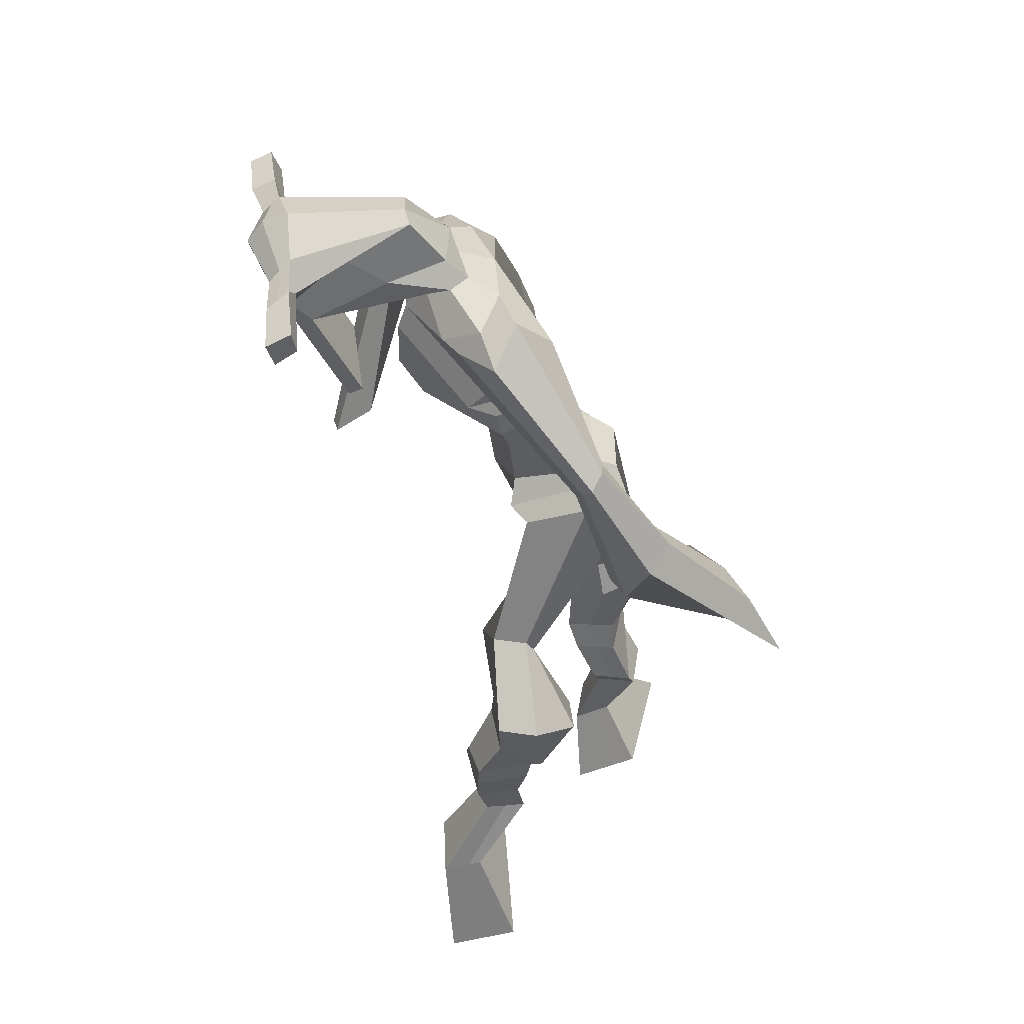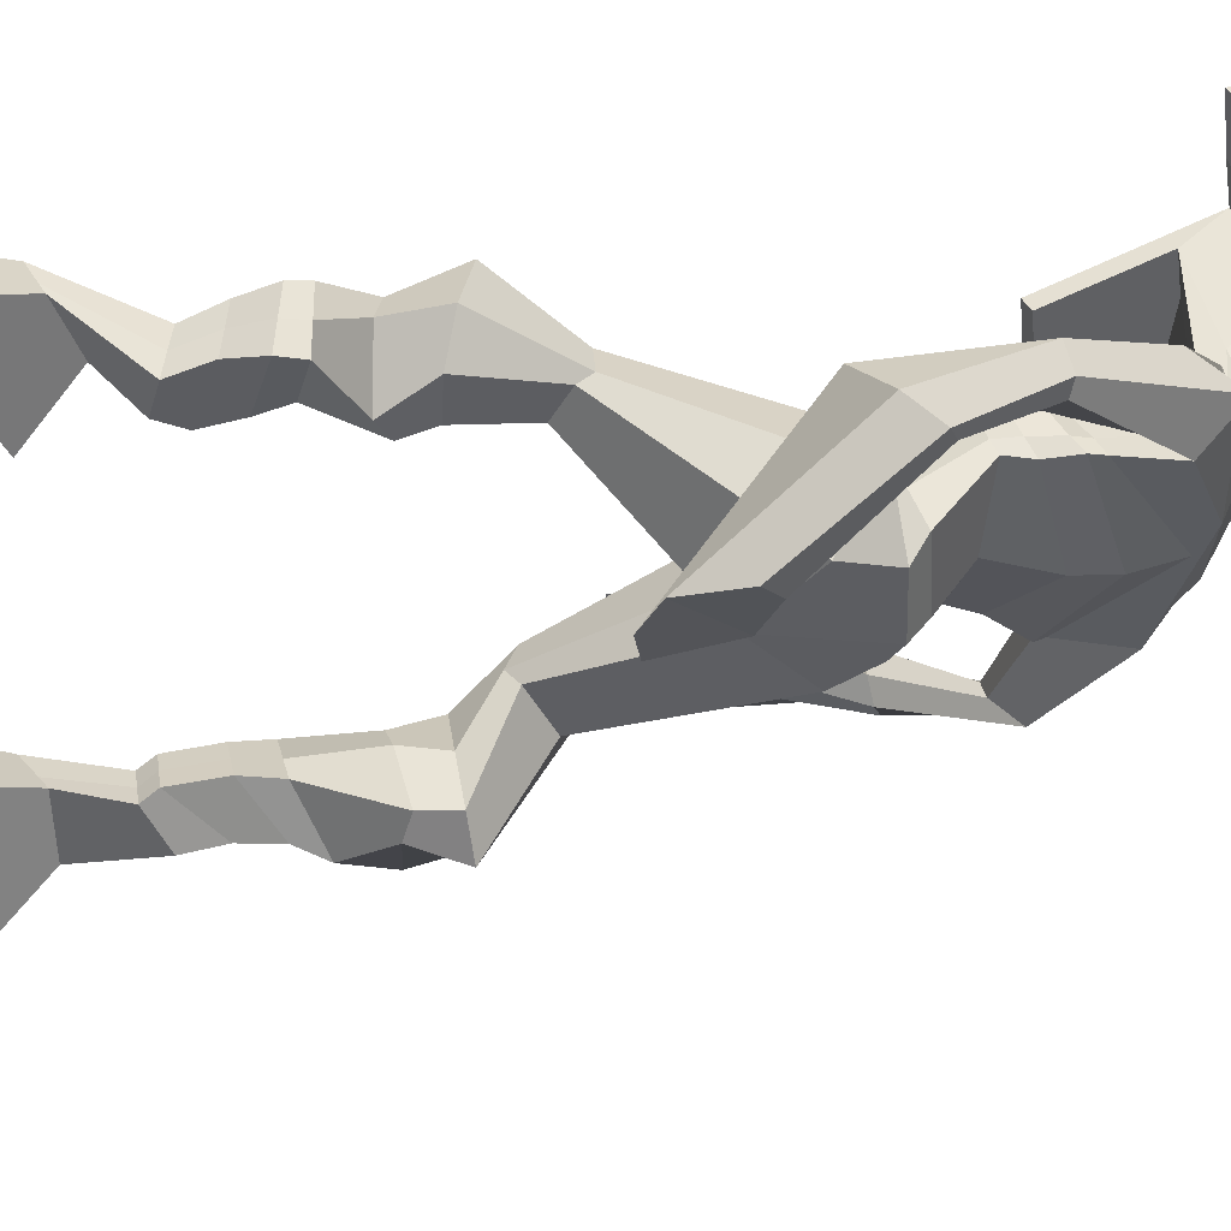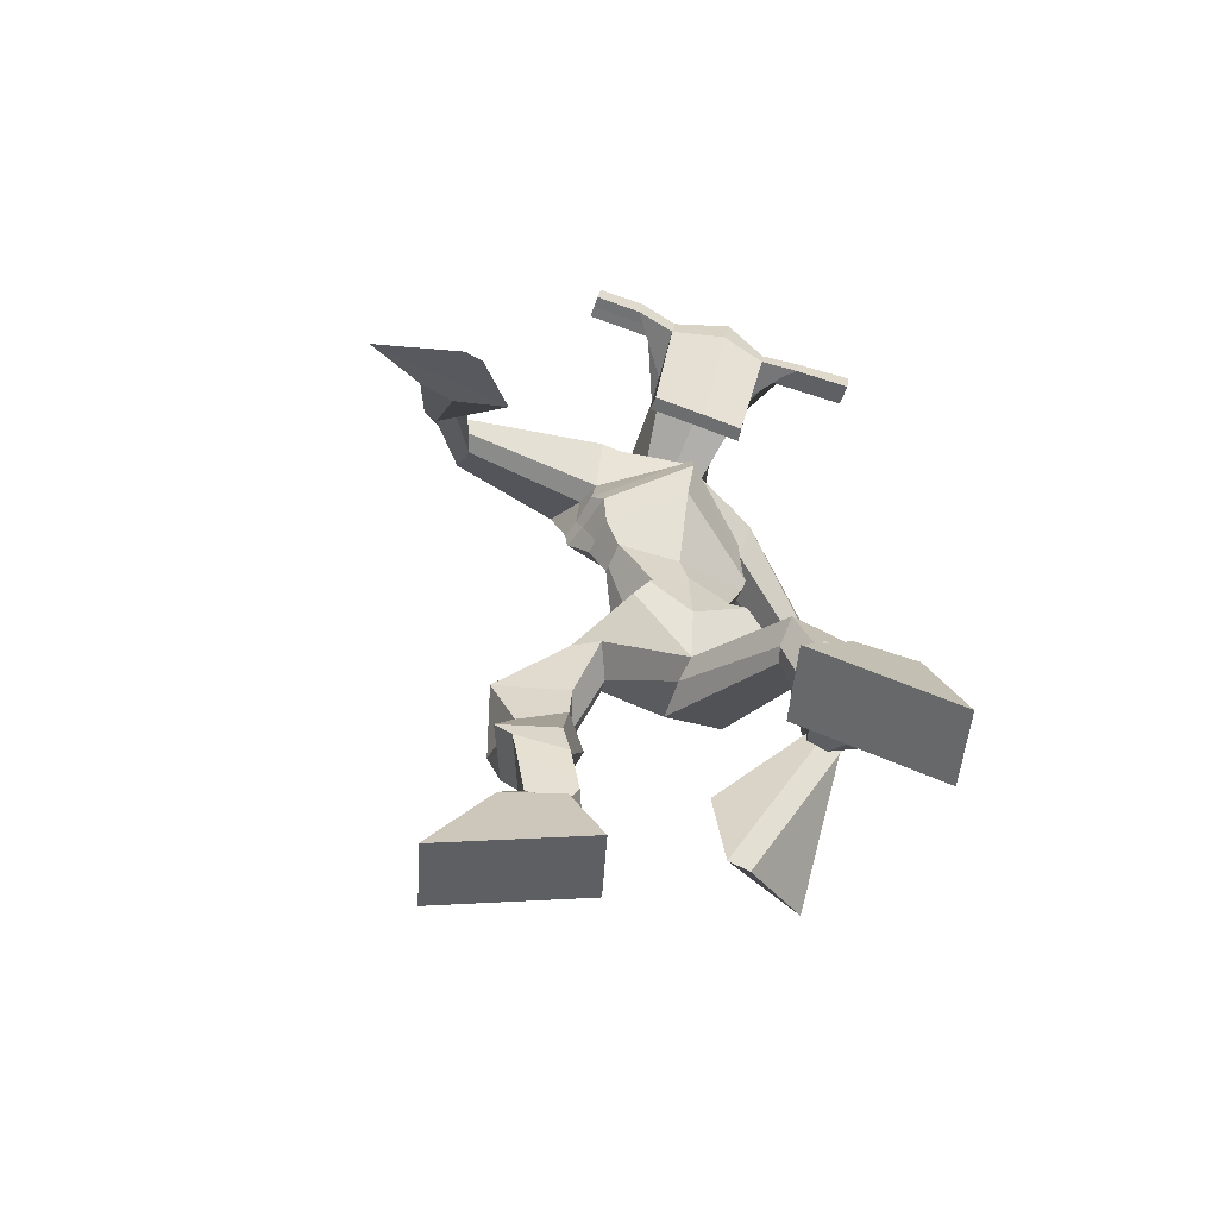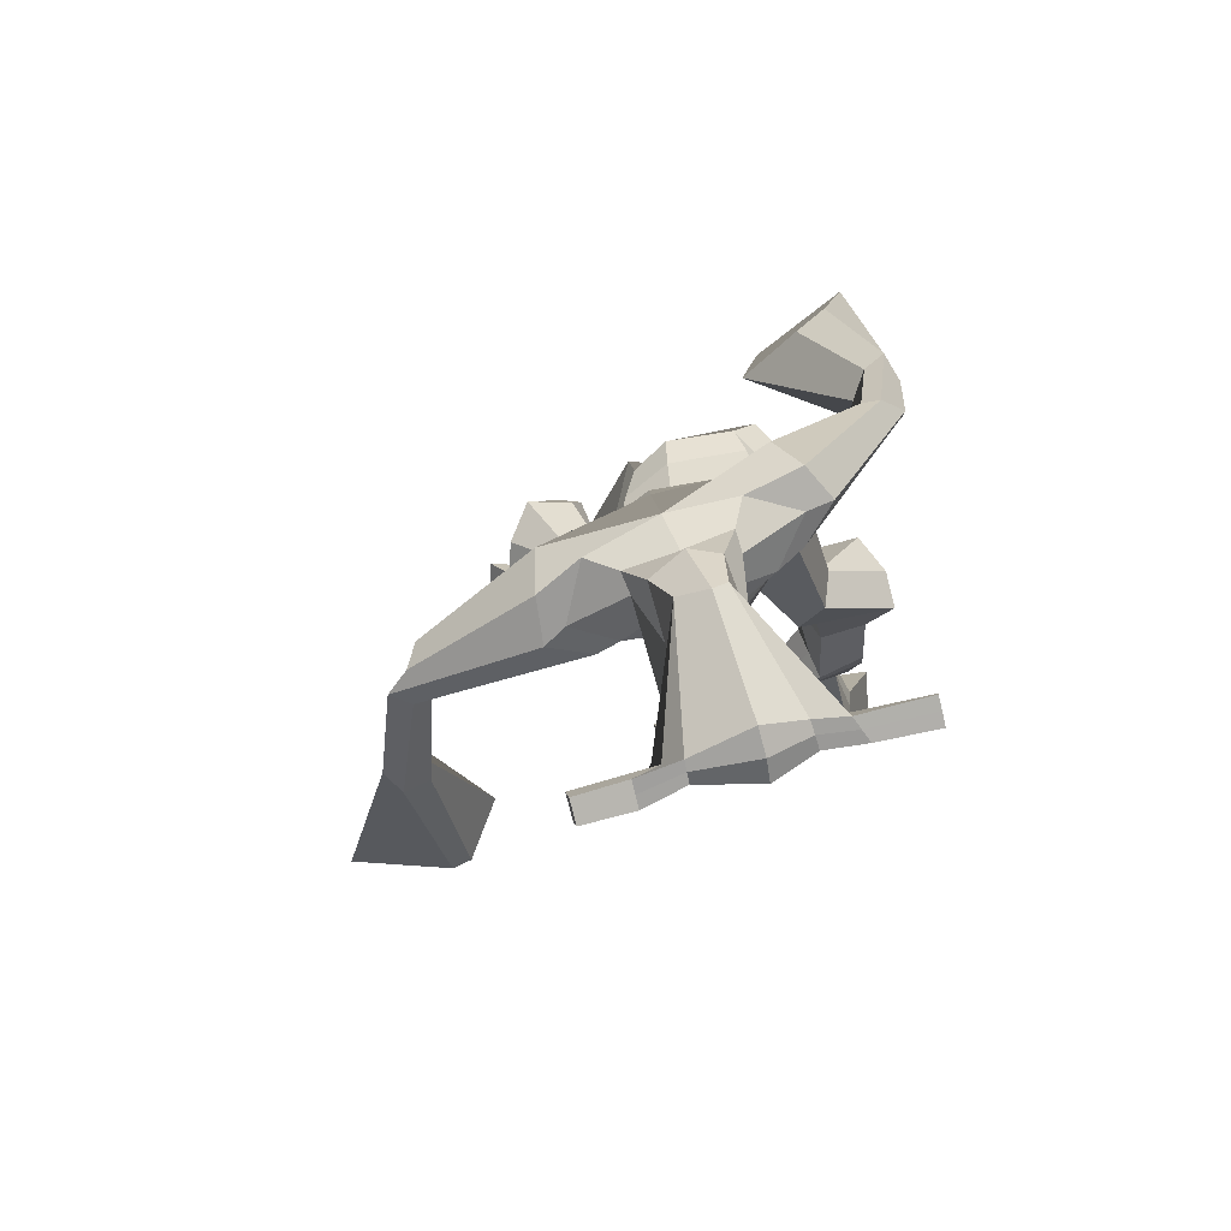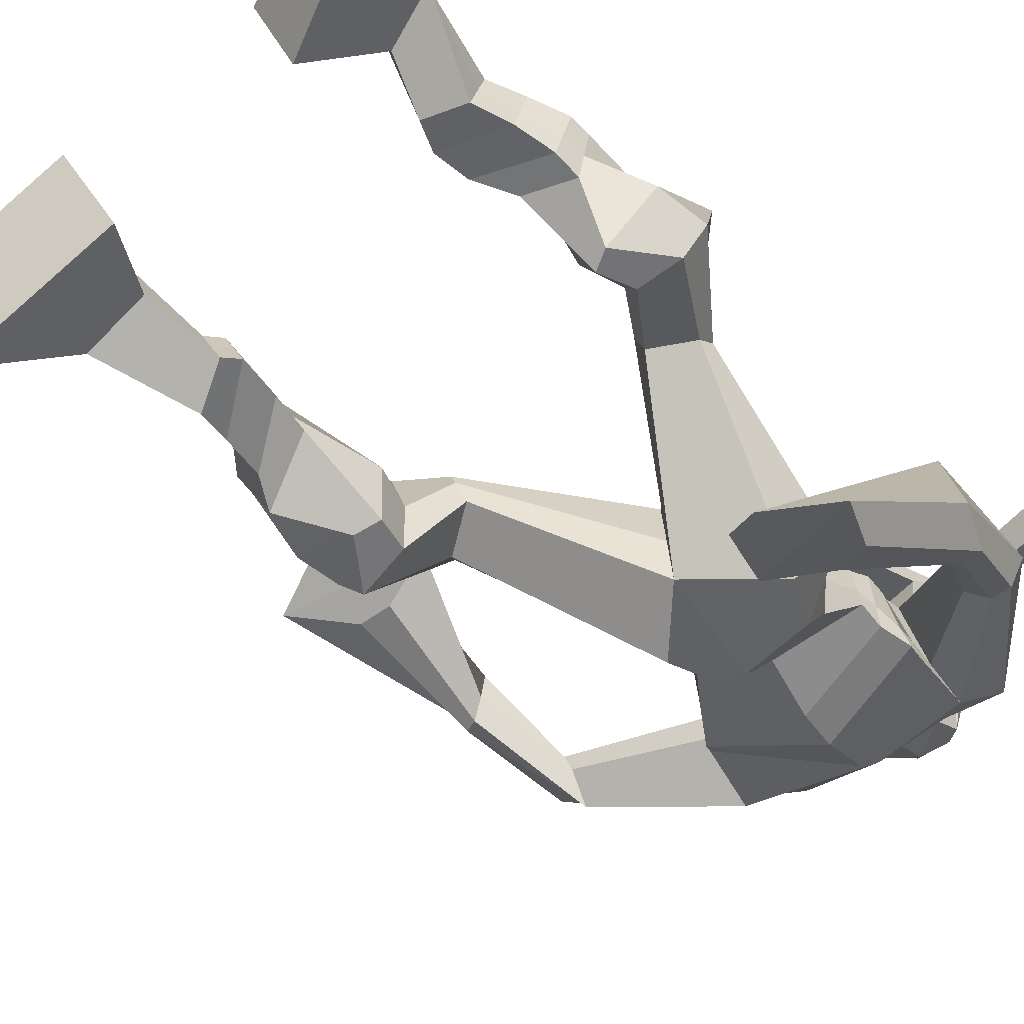
<metadata>
{"format":"obj","ext":"obj","renderer":"f3d","projection":"perspective","resolution":1024,"background":"white","views":[{"elev":43.7,"azim":86.5,"up":"+Y"},{"elev":-45.0,"azim":94.3,"up":"+Z"},{"elev":-78.5,"azim":-15.4,"up":"+Y"},{"elev":75.9,"azim":-11.2,"up":"+Y"},{"elev":-59.8,"azim":45.5,"up":"+Z"}]}
</metadata>
<code>
o monstruo
v 0.231 -0.2604 -0.5742
v 0.2872 -0.3412 -0.6179
v 0.2207 -0.2955 -0.5221
v 0.2686 -0.4035 -0.5266
v 0.1512 -0.2628 -0.5931
v 0.08675 -0.3657 -0.6755
v 0.1406 -0.2988 -0.5407
v 0.06813 -0.428 -0.5842
v 0.2502 -0.1742 -0.6166
v 0.2297 -0.1855 -0.5576
v 0.1963 -0.1494 -0.6295
v 0.176 -0.1597 -0.5707
v 0.2604 -0.1544 -0.6074
v 0.2402 -0.1651 -0.5486
v 0.1803 -0.1043 -0.604
v 0.159 -0.118 -0.5436
v 0.2407 -0.09537 -0.5794
v 0.2194 -0.1091 -0.519
v 0.1723 -0.05499 -0.6011
v 0.1464 -0.07359 -0.5281
v 0.231 -0.04873 -0.578
v 0.205 -0.06732 -0.505
v 0.1493 -0.0185 -0.6055
v 0.1215 -0.04503 -0.5293
v 0.2293 0.06112 -0.621
v 0.2123 0.02972 -0.5077
v 0.2022 0.04886 -0.6338
v 0.1473 0.02004 -0.5324
v 0.215 0.1047 -0.6098
v 0.2117 0.08534 -0.4918
v 0.1533 0.1078 -0.6228
v 0.106 0.09201 -0.5145
v 0.2522 0.1547 -0.4993
v 0.2343 0.1488 -0.4318
v 0.1998 0.1845 -0.5145
v 0.1977 0.172 -0.453
v 0.3597 0.35 -0.5566
v 0.3711 0.3244 -0.457
v 0.284 0.4188 -0.557
v 0.2709 0.3629 -0.3979
v 0.5071 -0.2015 -0.3308
v 0.4421 -0.2737 -0.377
v 0.4974 -0.2278 -0.2745
v 0.4259 -0.3218 -0.2771
v 0.5856 -0.2237 -0.3305
v 0.6374 -0.3509 -0.3824
v 0.5761 -0.2516 -0.2732
v 0.6211 -0.399 -0.2825
v 0.4919 -0.1454 -0.392
v 0.5059 -0.1295 -0.3312
v 0.5457 -0.1261 -0.4046
v 0.5559 -0.1165 -0.3445
v 0.4763 -0.1107 -0.3925
v 0.4874 -0.101 -0.3314
v 0.5563 -0.07519 -0.3942
v 0.5685 -0.06773 -0.3302
v 0.4762 -0.06086 -0.3795
v 0.4884 -0.0534 -0.3155
v 0.5678 -0.02737 -0.4071
v 0.5843 -0.02024 -0.3295
v 0.5042 -0.01573 -0.3954
v 0.5191 -0.008631 -0.3175
v 0.5675 0.005961 -0.4152
v 0.5836 0.006661 -0.3314
v 0.5231 0.07305 -0.4724
v 0.5208 0.08182 -0.3546
v 0.5507 0.05906 -0.4764
v 0.5886 0.06731 -0.3644
v 0.5398 0.1151 -0.4747
v 0.5127 0.1399 -0.3628
v 0.5978 0.1224 -0.477
v 0.6215 0.1487 -0.3612
v 0.4753 0.1961 -0.4069
v 0.4771 0.2185 -0.3446
v 0.5273 0.224 -0.4196
v 0.5152 0.2375 -0.3597
v 0.4531 0.4309 -0.5711
v 0.468 0.4345 -0.412
v 0.2841 0.7779 -0.3771
v 0.3162 0.7264 -0.2484
v 0.138 0.7098 -0.3848
v 0.19 0.6465 -0.3062
v 0.4277 0.7409 -0.4482
v 0.4301 0.6514 -0.3547
v 0.1861 0.7654 -0.3476
v 0.2136 0.7161 -0.2553
v 0.1275 0.7461 -0.3197
v 0.1839 0.6993 -0.2495
v -0.02002 0.61 -0.327
v -0.01453 0.5699 -0.2698
v -0.03598 0.6215 -0.2922
v -0.03633 0.5983 -0.2553
v -0.06183 0.4678 -0.2508
v -0.03712 0.4602 -0.1889
v -0.08146 0.474 -0.2443
v -0.0726 0.4659 -0.1784
v -0.0419 0.3081 -0.1959
v -0.01329 0.208 -0.1215
v -0.09039 0.3058 -0.1843
v -0.03948 0.2065 -0.1153
v 0.3777 0.7861 -0.3778
v 0.4041 0.7335 -0.2966
v 0.4528 0.7953 -0.3964
v 0.4407 0.7355 -0.3189
v 0.5595 0.6281 -0.509
v 0.5661 0.5778 -0.4729
v 0.583 0.6344 -0.5065
v 0.5964 0.6053 -0.4793
v 0.5887 0.5345 -0.5816
v 0.6125 0.4574 -0.5198
v 0.6188 0.528 -0.5995
v 0.64 0.4476 -0.5403
v 0.5373 0.3921 -0.6977
v 0.4946 0.2761 -0.7157
v 0.5835 0.3734 -0.7286
v 0.5306 0.2723 -0.7216
v 0.3285 0.9002 -0.09436
v 0.3322 0.8606 -0.03694
v 0.247 0.8705 -0.07896
v 0.2484 0.8477 -0.05499
v 0.3881 0.8671 -0.0962
v 0.3945 0.8361 -0.0661
v 0.3878 0.7634 -0.1194
v 0.3228 0.7685 -0.1126
v 0.2472 0.7549 -0.1131
v 0.2507 0.8185 -0.2939
v 0.3398 0.8205 -0.3059
v 0.2973 0.8436 -0.3144
v 0.3942 0.8151 -0.07322
v 0.2462 0.8195 -0.06548
v 0.3328 0.8782 -0.2588
v 0.3123 0.8891 -0.2527
v 0.3266 0.8093 -0.05134
v 0.2706 0.8798 -0.2535
v 0.1192 0.8603 -0.06431
v 0.1213 0.8469 -0.03433
v 0.1191 0.8181 -0.04437
v 0.1167 0.8276 -0.07689
v 0.5312 0.853 -0.0989
v 0.5336 0.8361 -0.06416
v 0.5332 0.8054 -0.07459
v 0.5313 0.8251 -0.105
v 0.2331 0.528 -0.4083
v 0.3155 0.5588 -0.4361
v 0.4318 0.5782 -0.4315
v 0.4376 0.5618 -0.3878
v 0.3327 0.5113 -0.3623
v 0.24 0.5119 -0.3619
v 0.2028 0.565 -0.3936
v 0.4419 0.5852 -0.3769
v 0.2141 0.544 -0.3367
v 0.2933 0.6355 -0.4412
v 0.4287 0.6107 -0.4366
v 0.321 0.5703 -0.2689
v 0.4512 0.8101 -0.07207
v 0.4516 0.8346 -0.06377
v 0.435 0.8498 -0.09397
v 0.4161 0.8314 -0.1016
v 0.1881 0.8605 -0.07083
v 0.1904 0.846 -0.03828
v 0.188 0.8147 -0.04919
v 0.224 0.833 -0.08522
v 0.3168 0.6188 -0.1566
v 0.3102 0.6279 -0.1761
v 0.236 0.6287 -0.1705
v 0.376 0.626 -0.1817
v 0.3749 0.6168 -0.1617
v 0.239 0.6193 -0.1507
v 0.3031 0.7677 -0.2729
v 0.225 0.7938 -0.316
v 0.3471 0.7691 -0.2792
v 0.2589 0.7567 -0.2664
v 0.3596 0.8048 -0.3363
v 0.2946 0.8025 -0.3239
v 0.17 0.6097 -0.3997
v 0.4362 0.6158 -0.3701
v 0.2036 0.576 -0.3115
v 0.2832 0.6875 -0.4336
v 0.4368 0.6512 -0.4412
v 0.3227 0.6319 -0.2353
v 0.1641 0.6228 -0.3889
v 0.4184 0.6185 -0.3309
v 0.185 0.5945 -0.3175
v 0.2787 0.7478 -0.4104
v 0.4335 0.6693 -0.4414
v 0.3218 0.6932 -0.2363
v 0.3246 0.5136 -0.5149
v 0.4246 0.5149 -0.5126
v 0.3459 0.4539 -0.3715
v 0.267 0.4813 -0.4915
v 0.417 0.4773 -0.3974
v 0.2982 0.4446 -0.3867
v 0.07809 -0.3947 -0.633
v 0.2275 -0.2718 -0.557
v 0.1477 -0.2747 -0.5758
v 0.2785 -0.3701 -0.5755
v 0.2396 -0.1795 -0.5869
v 0.1858 -0.1546 -0.5998
v 0.2502 -0.1597 -0.5779
v 0.1697 -0.1112 -0.5738
v 0.2301 -0.1022 -0.5492
v 0.1594 -0.06429 -0.5646
v 0.218 -0.05802 -0.5415
v 0.1354 -0.03176 -0.5674
v 0.245 0.04304 -0.5569
v 0.1264 0.03926 -0.5976
v 0.2248 0.09442 -0.5492
v 0.1189 0.1011 -0.5708
v 0.2519 0.1385 -0.4796
v 0.1922 0.1958 -0.4986
v 0.3644 0.3382 -0.4982
v 0.2469 0.4368 -0.4714
v 0.6298 -0.3732 -0.336
v 0.5041 -0.2098 -0.3122
v 0.5824 -0.233 -0.3116
v 0.4346 -0.2961 -0.3306
v 0.4996 -0.1369 -0.3612
v 0.5515 -0.1213 -0.3738
v 0.4821 -0.1057 -0.3617
v 0.5624 -0.07146 -0.3622
v 0.4823 -0.05713 -0.3475
v 0.5761 -0.0238 -0.3683
v 0.5117 -0.01218 -0.3565
v 0.5755 0.006311 -0.3733
v 0.4967 0.0768 -0.4095
v 0.6199 0.06531 -0.427
v 0.5152 0.1251 -0.4207
v 0.6232 0.1351 -0.4183
v 0.4689 0.1882 -0.3832
v 0.5304 0.2417 -0.4079
v 0.4853 0.4706 -0.4984
v 0.1726 0.6479 -0.3373
v 0.4242 0.7024 -0.4088
v 0.1548 0.7289 -0.2814
v 0.1263 0.7009 -0.2691
v -0.007398 0.5751 -0.2979
v -0.06319 0.614 -0.2688
v -0.0463 0.4626 -0.221
v -0.09331 0.4708 -0.2068
v 0.03397 0.2897 -0.1813
v -0.1664 0.2477 -0.1436
v 0.4453 0.7741 -0.3487
v 0.4857 0.739 -0.3657
v 0.5412 0.606 -0.4991
v 0.6105 0.6242 -0.4905
v 0.5937 0.4971 -0.5462
v 0.6381 0.4895 -0.5726
v 0.4577 0.3644 -0.6576
v 0.6212 0.3025 -0.7742
v 0.3311 0.8901 -0.0596
v 0.2477 0.8591 -0.06698
v 0.3913 0.8516 -0.08115
v 0.3545 0.7968 -0.2249
v 0.2611 0.7843 -0.2202
v 0.3648 0.8466 -0.1661
v 0.2572 0.8497 -0.1595
v 0.1202 0.8536 -0.04932
v 0.1179 0.8229 -0.06063
v 0.5324 0.8445 -0.08153
v 0.5322 0.8152 -0.0898
v 0.4337 0.5701 -0.4132
v 0.2342 0.525 -0.3995
v 0.4342 0.5999 -0.4122
v 0.207 0.5573 -0.373
v 0.4336 0.8208 -0.08681
v 0.4433 0.8422 -0.07887
v 0.206 0.8238 -0.06721
v 0.1892 0.8533 -0.05456
v 0.2319 0.7735 -0.2911
v 0.3636 0.7873 -0.3111
v 0.4348 0.6383 -0.4154
v 0.1853 0.596 -0.3649
v 0.4342 0.6587 -0.4198
v 0.1737 0.6135 -0.3629
v 0.272 0.4591 -0.4424
v 0.4317 0.4973 -0.4652
v 0.3302 0.4905 -0.5513
v 0.4166 0.4942 -0.5471
v 0.3608 0.3817 -0.405
v 0.2852 0.4738 -0.5262
v 0.4398 0.4432 -0.3904
v 0.2912 0.4073 -0.383
v 0.4566 0.4865 -0.4851
v 0.259 0.4534 -0.451
f 1 5 11 9
f 4 3 7 8
f 193 195 5 6
f 193 196 4 8
f 196 194 3 4
f 6 5 1 2
f 198 12 16 200
f 7 3 10 12
f 195 7 12 198
f 194 1 9 197
f 200 16 20 202
f 12 10 14 16
f 9 11 15 13
f 197 9 13 199
f 20 18 22 24
f 16 14 18 20
f 13 15 19 17
f 199 13 17 201
f 21 23 27 25
f 17 19 23 21
f 201 17 21 203
f 202 20 24 204
f 206 28 32 208
f 203 21 25 205
f 204 24 28 206
f 24 22 26 28
f 29 31 35 33
f 28 26 30 32
f 25 27 31 29
f 205 25 29 207
f 209 33 37 211
f 207 29 33 209
f 208 32 36 210
f 32 30 34 36
f 185 184 79 83
f 210 36 40 212
f 36 34 38 40
f 33 35 39 37
f 41 49 51 45
f 44 48 47 43
f 213 46 45 215
f 213 48 44 216
f 216 44 43 214
f 46 42 41 45
f 218 220 56 52
f 47 52 50 43
f 215 218 52 47
f 214 217 49 41
f 220 222 60 56
f 52 56 54 50
f 49 53 55 51
f 217 219 53 49
f 60 64 62 58
f 56 60 58 54
f 53 57 59 55
f 219 221 57 53
f 61 65 67 63
f 57 61 63 59
f 221 223 61 57
f 222 224 64 60
f 226 228 72 68
f 223 225 65 61
f 224 226 68 64
f 64 68 66 62
f 69 73 75 71
f 68 72 70 66
f 65 69 71 67
f 225 227 69 65
f 229 211 37 73
f 227 229 73 69
f 228 230 76 72
f 72 76 74 70
f 184 181 81 79
f 230 231 78 76
f 76 78 38 74
f 73 37 77 75
f 268 159 135 257
f 133 129 122 118
f 186 182 84 80
f 274 183 82 232
f 273 185 83 233
f 183 186 80 82
f 234 235 88 86
f 82 88 92 90
f 82 80 86 88
f 79 81 87 85
f 90 92 96 94
f 235 87 91 237
f 232 82 90 236
f 87 81 89 91
f 95 93 97 99
f 236 90 94 238
f 91 89 93 95
f 237 91 95 239
f 240 98 100 241
f 239 95 99 241
f 94 96 100 98
f 238 94 98 240
f 242 102 104 243
f 83 79 101 103
f 80 84 104 102
f 104 84 106 108
f 108 106 110 112
f 83 103 107 105
f 233 83 105 244
f 243 104 108 245
f 109 111 115 113
f 245 108 112 247
f 105 107 111 109
f 244 105 109 246
f 248 113 115 249
f 246 109 113 248
f 112 110 114 116
f 247 112 116 249
f 250 117 119 251
f 250 118 122 252
f 156 155 141 140
f 131 132 117 121
f 132 134 119 117
f 130 133 118 120
f 172 169 124 125
f 174 170 126 128
f 173 174 128 127
f 270 173 127 253
f 169 171 123 124
f 269 172 125 254
f 129 133 163 167
f 128 126 134 132
f 127 128 132 131
f 253 127 131 255
f 130 125 165 168
f 254 125 130 256
f 258 137 136 257
f 161 160 136 137
f 267 161 137 258
f 159 162 138 135
f 260 142 139 259
f 158 157 139 142
f 266 156 140 259
f 265 158 142 260
f 192 189 147 148
f 276 188 145 261
f 275 192 148 262
f 189 191 146 147
f 187 190 143 144
f 188 187 144 145
f 148 147 154 151
f 261 145 153 263
f 262 148 151 264
f 147 146 150 154
f 144 143 149 152
f 145 144 152 153
f 255 131 158 265
f 252 122 156 266
f 131 121 157 158
f 122 129 155 156
f 119 134 162 159
f 256 130 161 267
f 130 120 160 161
f 251 119 159 268
f 165 164 163 168
f 164 166 167 163
f 133 130 168 163
f 123 129 167 166
f 124 123 166 164
f 125 124 164 165
f 234 86 172 269
f 80 102 171 169
f 242 101 173 270
f 101 79 174 173
f 79 85 170 174
f 86 80 169 172
f 151 154 180 177
f 263 153 179 271
f 264 151 177 272
f 154 150 176 180
f 152 149 175 178
f 153 152 178 179
f 177 180 186 183
f 271 179 185 273
f 272 177 183 274
f 180 176 182 186
f 178 175 181 184
f 179 178 184 185
f 278 277 187 188
f 277 280 190 187
f 279 281 191 189
f 284 282 192 275
f 283 278 188 276
f 282 279 189 192
f 281 283 276 191
f 280 284 275 190
f 175 272 274 181
f 176 271 273 182
f 149 264 272 175
f 150 263 271 176
f 102 242 270 171
f 85 234 269 170
f 120 251 268 160
f 134 256 267 162
f 121 252 266 157
f 129 255 265 155
f 143 262 264 149
f 146 261 263 150
f 190 275 262 143
f 191 276 261 146
f 155 265 260 141
f 157 266 259 139
f 141 260 259 140
f 162 267 258 138
f 138 258 257 135
f 126 254 256 134
f 123 253 255 129
f 170 269 254 126
f 171 270 253 123
f 117 250 252 121
f 118 250 251 120
f 111 247 249 115
f 110 246 248 114
f 114 248 249 116
f 106 244 246 110
f 107 245 247 111
f 103 243 245 107
f 84 233 244 106
f 101 242 243 103
f 93 238 240 97
f 96 239 241 100
f 97 240 241 99
f 92 237 239 96
f 89 236 238 93
f 81 232 236 89
f 88 235 237 92
f 85 87 235 234
f 182 273 233 84
f 181 274 232 81
f 160 268 257 136
f 75 77 231 230
f 71 75 230 228
f 70 74 229 227
f 74 38 211 229
f 66 70 227 225
f 63 67 226 224
f 62 66 225 223
f 67 71 228 226
f 59 63 224 222
f 58 62 223 221
f 54 58 221 219
f 50 54 219 217
f 55 59 222 220
f 43 50 217 214
f 45 51 218 215
f 51 55 220 218
f 42 216 214 41
f 46 213 216 42
f 48 213 215 47
f 35 210 212 39
f 31 208 210 35
f 30 207 209 34
f 34 209 211 38
f 26 205 207 30
f 23 204 206 27
f 22 203 205 26
f 27 206 208 31
f 19 202 204 23
f 18 201 203 22
f 14 199 201 18
f 10 197 199 14
f 15 200 202 19
f 3 194 197 10
f 5 195 198 11
f 11 198 200 15
f 2 1 194 196
f 6 2 196 193
f 8 7 195 193
f 39 212 284 280
f 78 231 283 281
f 40 38 279 282
f 231 77 278 283
f 212 40 282 284
f 38 78 281 279
f 37 39 280 277
f 77 37 277 278

</code>
